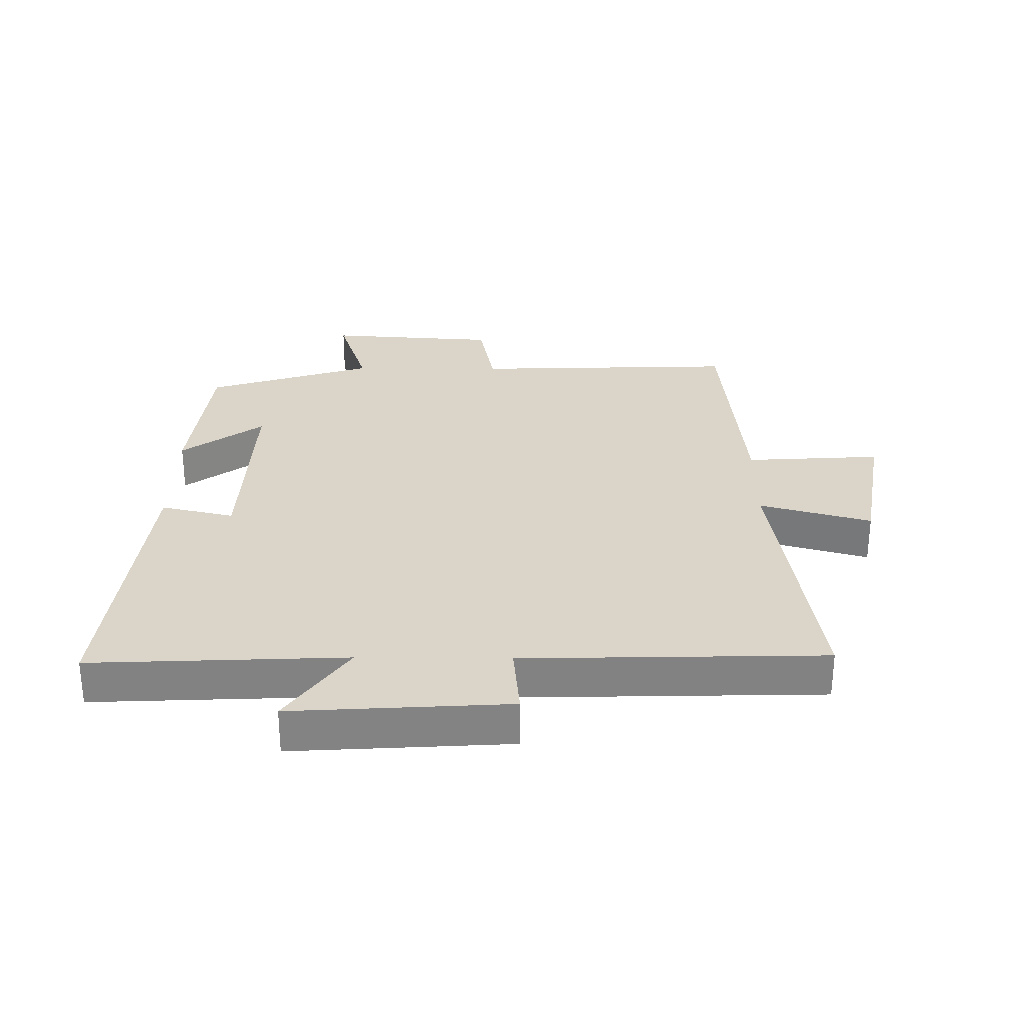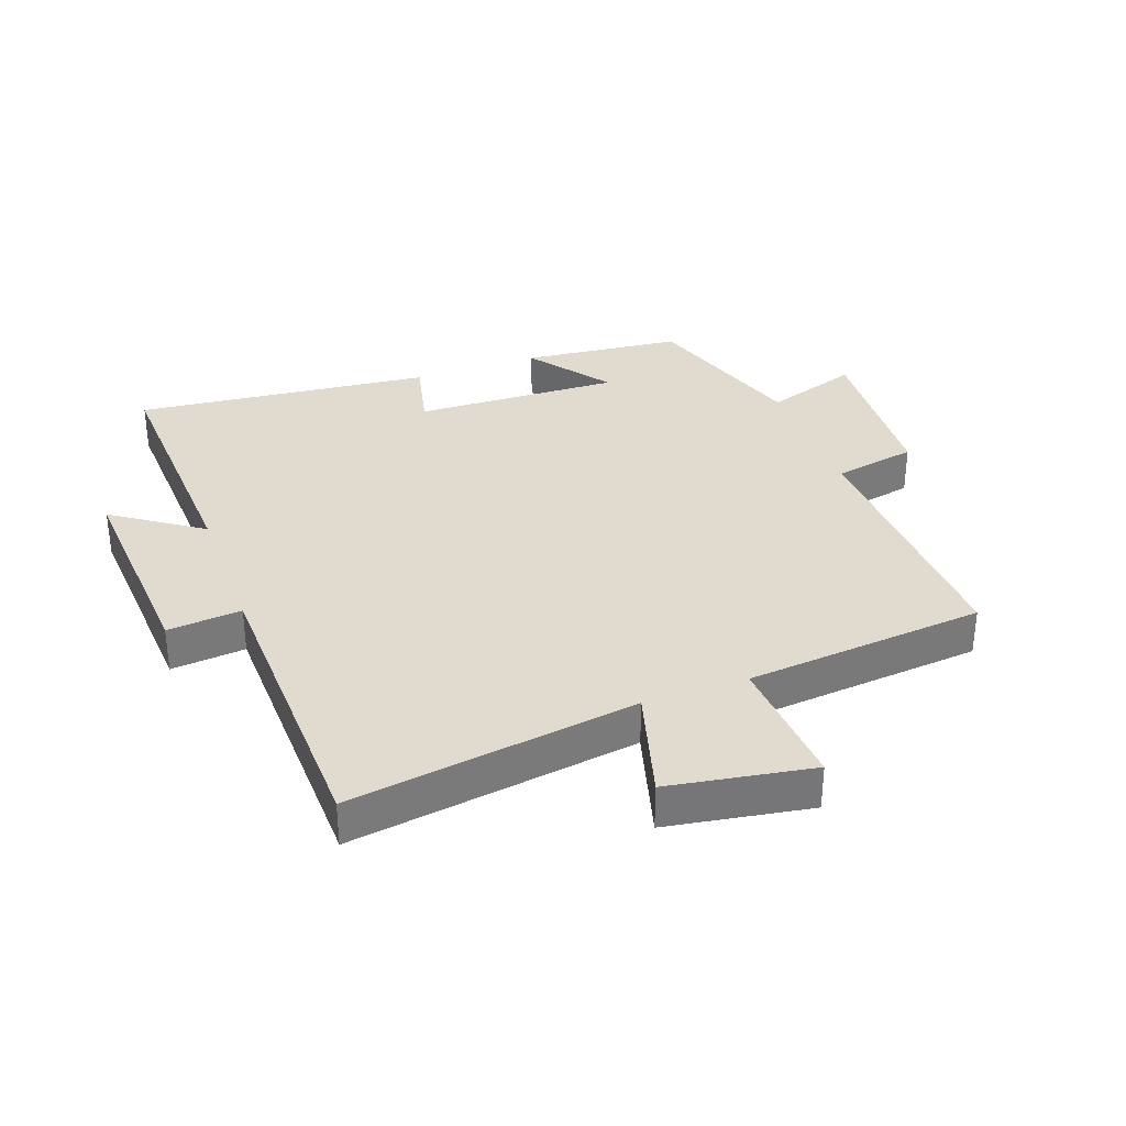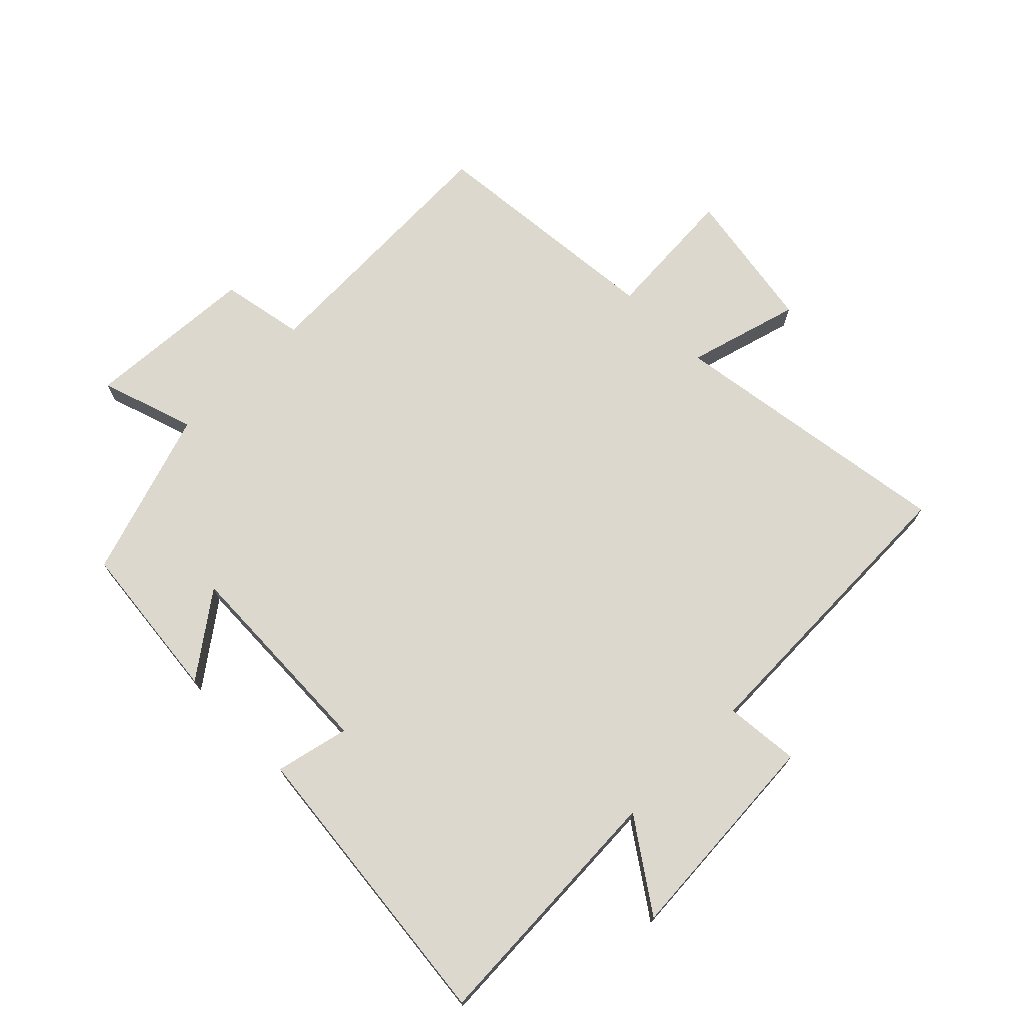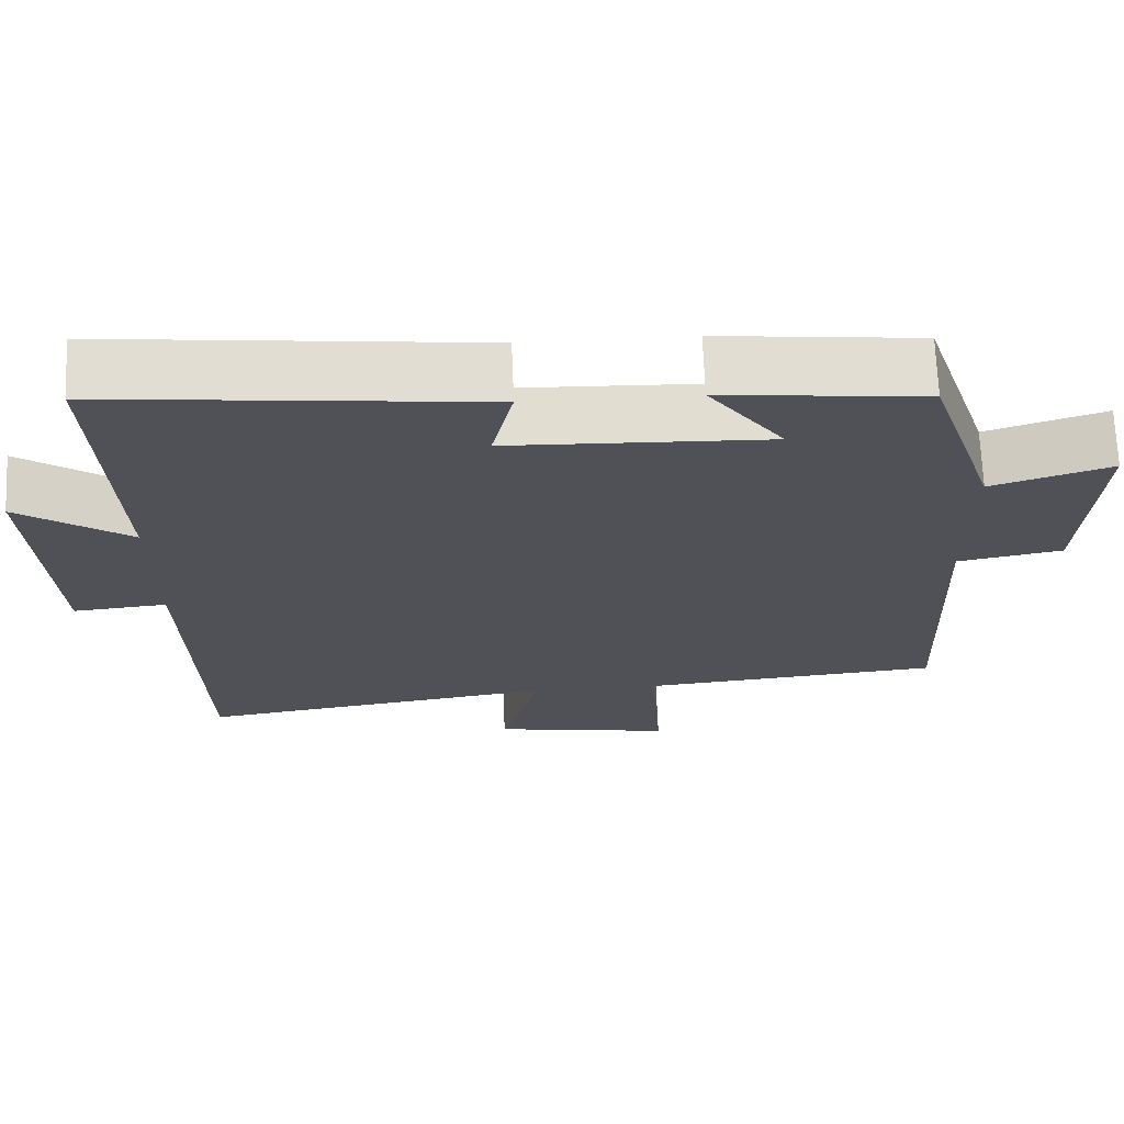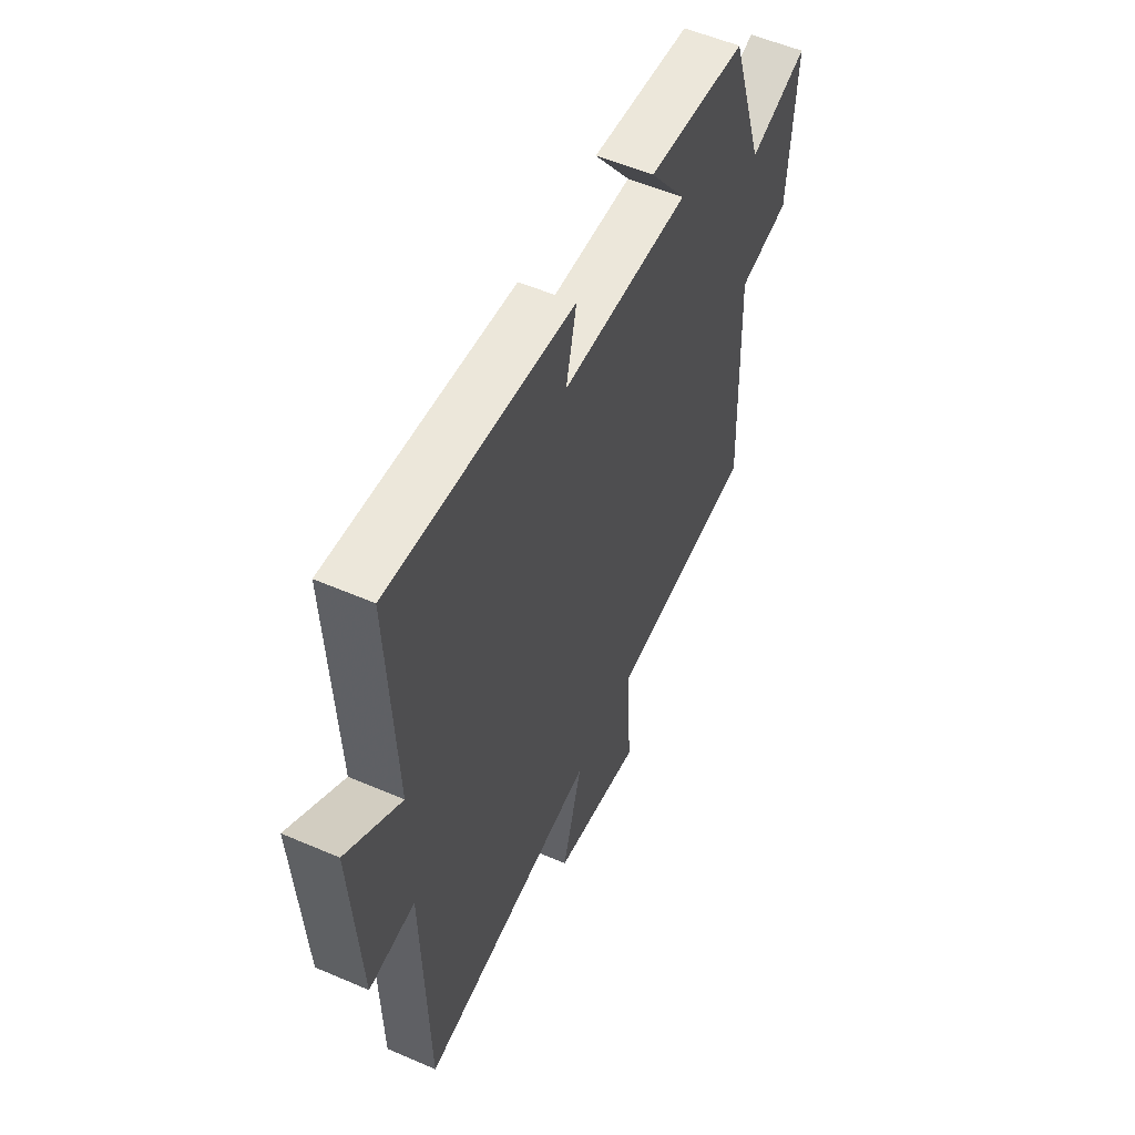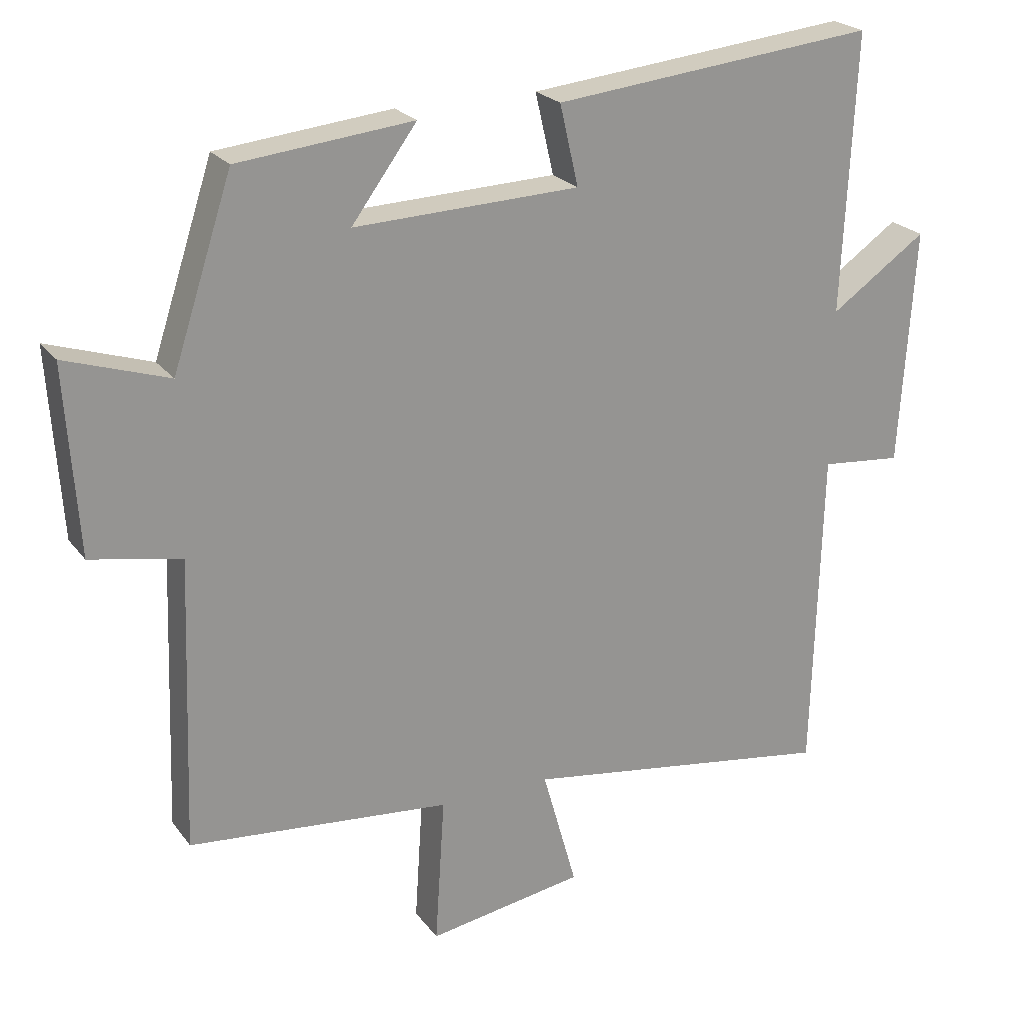
<metadata>
{"format":"obj","ext":"obj","renderer":"f3d","projection":"perspective","resolution":1024,"background":"white","views":[{"elev":29.3,"azim":90.6,"up":"+Y"},{"elev":33.6,"azim":160.0,"up":"+Y"},{"elev":72.1,"azim":45.1,"up":"+Y"},{"elev":69.3,"azim":177.7,"up":"+Z"},{"elev":54.7,"azim":114.6,"up":"+Z"},{"elev":22.8,"azim":-27.0,"up":"+Z"}]}
</metadata>
<code>
v 0.519 0.07 0.55
v 0.5 0.07 0.146
v 0.64 0.07 0.243
v 0.618 0.07 -0.101
v 0.5 0.07 -0.09
v 0.487 0.07 -0.567
v 0.031 0.07 -0.5
v 0.081 0.07 -0.678
v -0.147 0.07 -0.716
v -0.133 0.07 -0.5
v -0.515 0.07 -0.465
v -0.5 0.07 -0.041
v -0.632 0.07 -0.016
v -0.65 0.07 0.256
v -0.5 0.07 0.207
v -0.413 0.07 0.473
v -0.158 0.07 0.5
v -0.253 0.07 0.371
v 0.075 0.07 0.383
v 0.048 0.07 0.5
v 0.519 0 0.55
v 0.5 0 0.146
v 0.64 0 0.243
v 0.618 0 -0.101
v 0.5 0 -0.09
v 0.487 0 -0.567
v 0.031 0 -0.5
v 0.081 0 -0.678
v -0.147 0 -0.716
v -0.133 0 -0.5
v -0.515 0 -0.465
v -0.5 0 -0.041
v -0.632 0 -0.016
v -0.65 0 0.256
v -0.5 0 0.207
v -0.413 0 0.473
v -0.158 0 0.5
v -0.253 0 0.371
v 0.075 0 0.383
v 0.048 0 0.5
f 19 20 1 2
f 18 19 2
f 15 16 17 18
f 15 18 2
f 12 13 14 15
f 12 15 2
f 10 11 12 2
f 7 8 9 10
f 7 10 2 3
f 5 6 7
f 5 7 3
f 3 4 5
f 22 21 40 39
f 22 39 38
f 38 37 36 35
f 22 38 35
f 35 34 33 32
f 22 35 32
f 22 32 31 30
f 30 29 28 27
f 23 22 30 27
f 27 26 25
f 23 27 25
f 25 24 23
f 1 21 22 2
f 2 22 23 3
f 3 23 24 4
f 4 24 25 5
f 5 25 26 6
f 6 26 27 7
f 7 27 28 8
f 8 28 29 9
f 9 29 30 10
f 10 30 31 11
f 11 31 32 12
f 12 32 33 13
f 13 33 34 14
f 14 34 35 15
f 15 35 36 16
f 16 36 37 17
f 17 37 38 18
f 18 38 39 19
f 19 39 40 20
f 20 40 21 1

</code>
